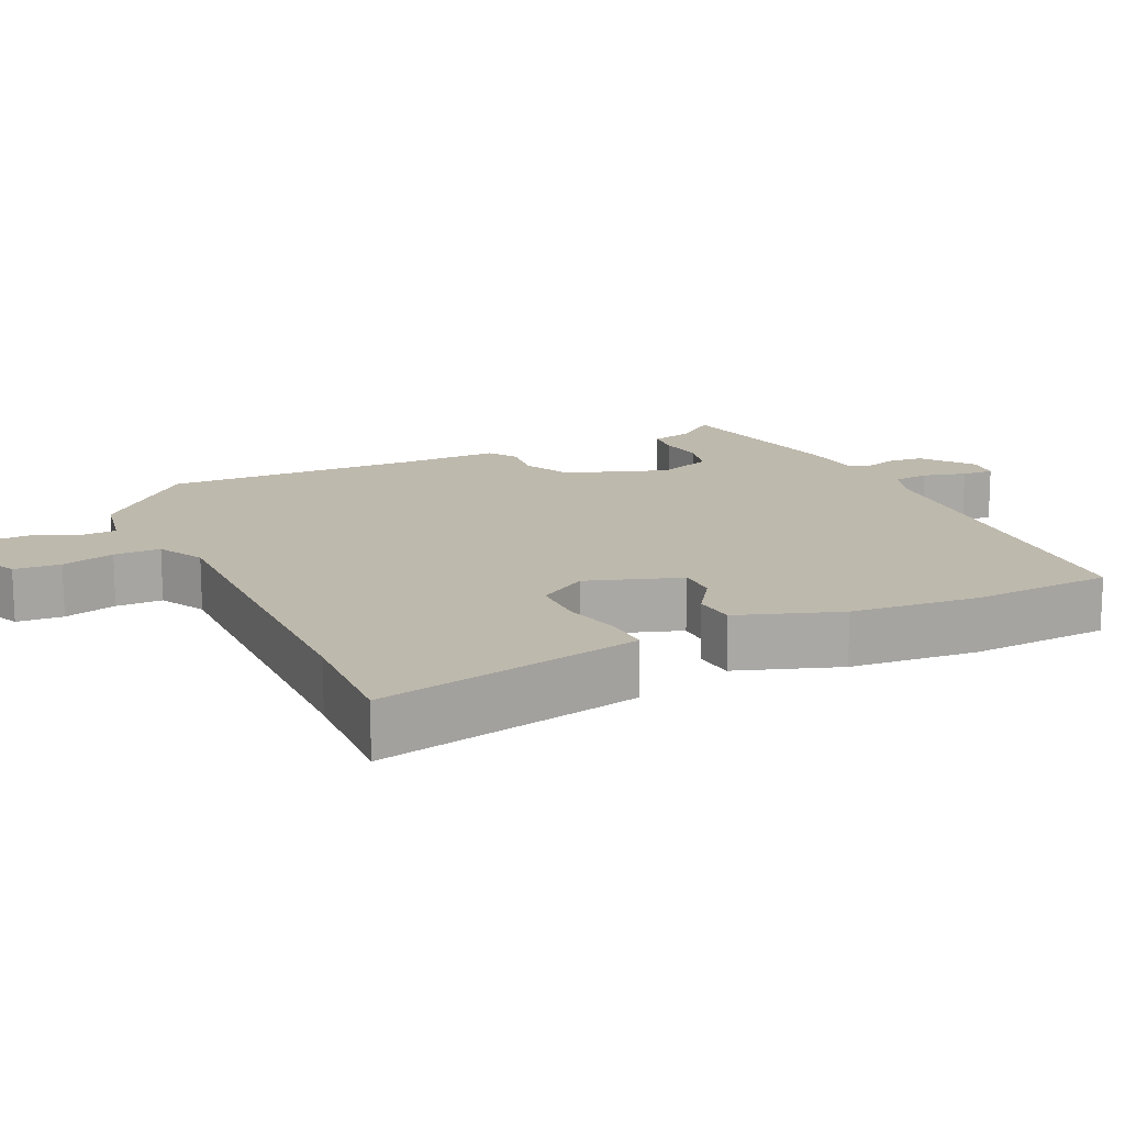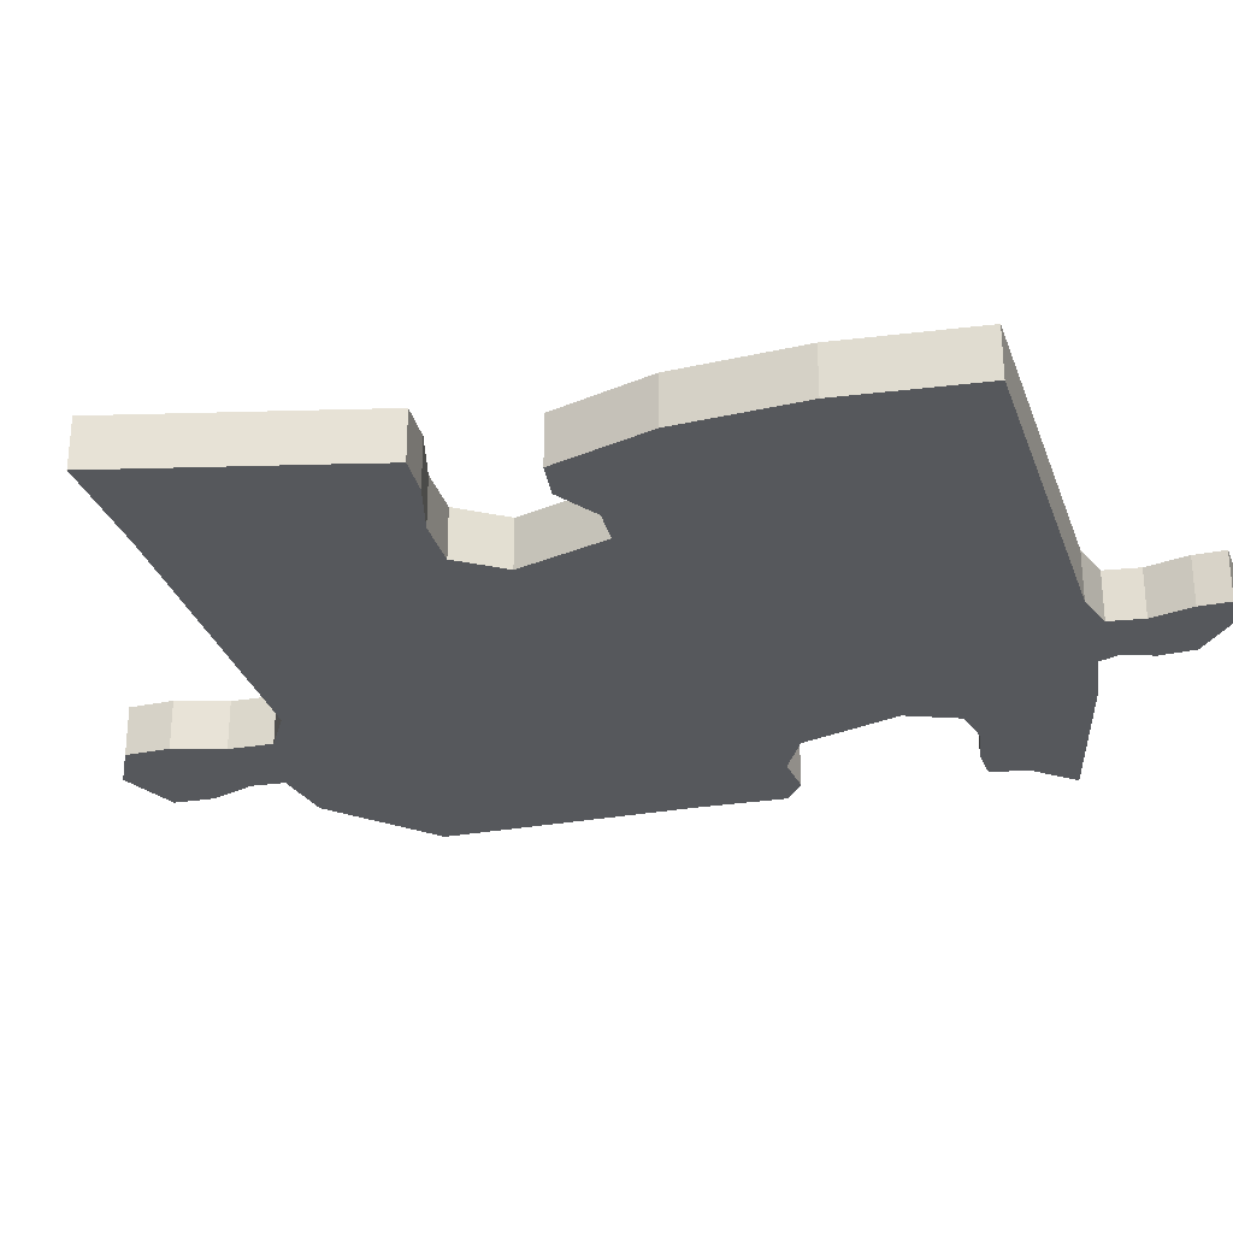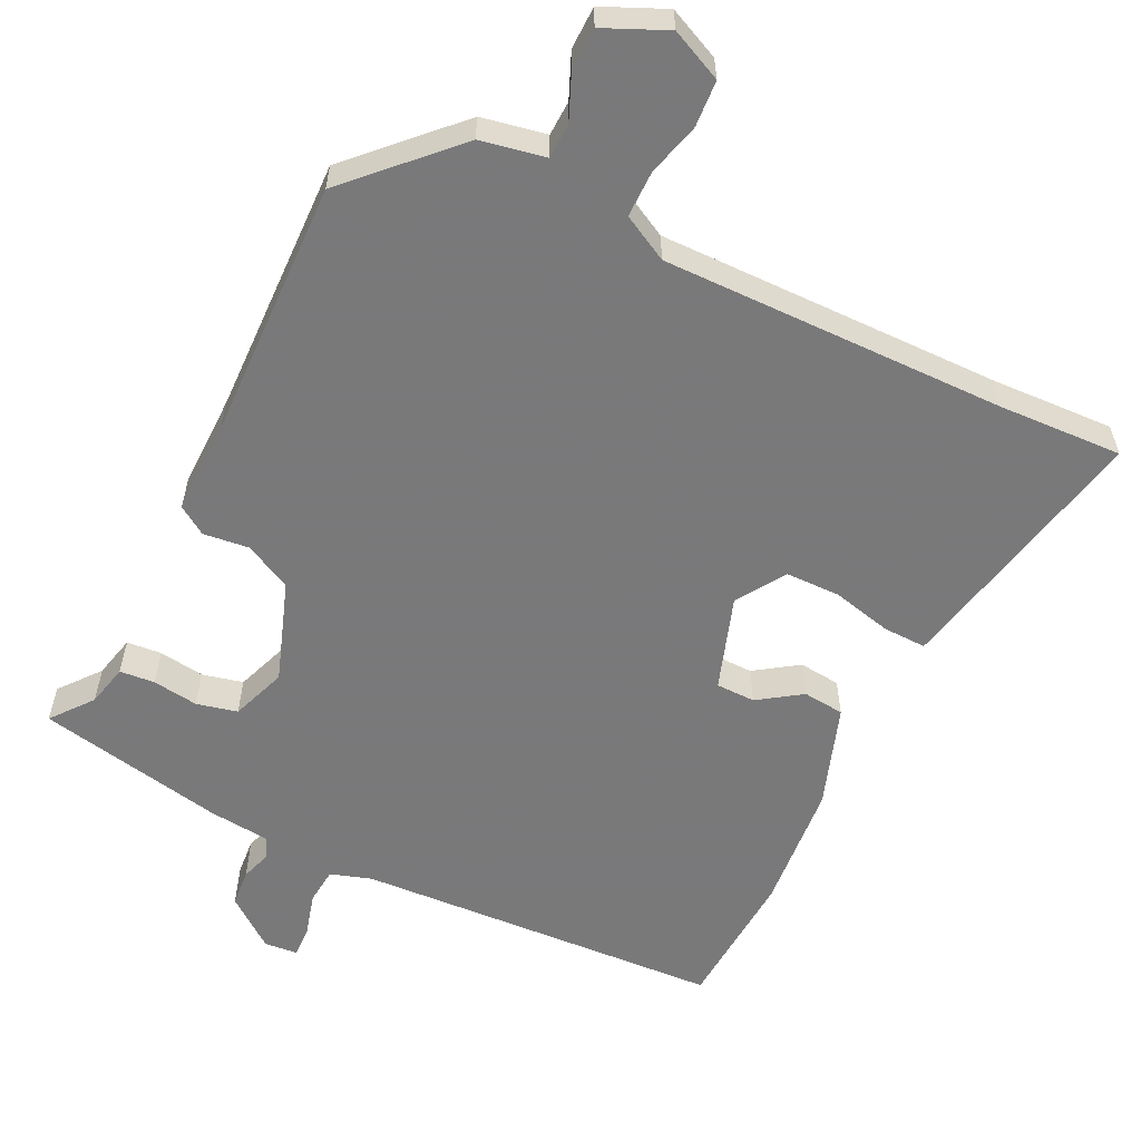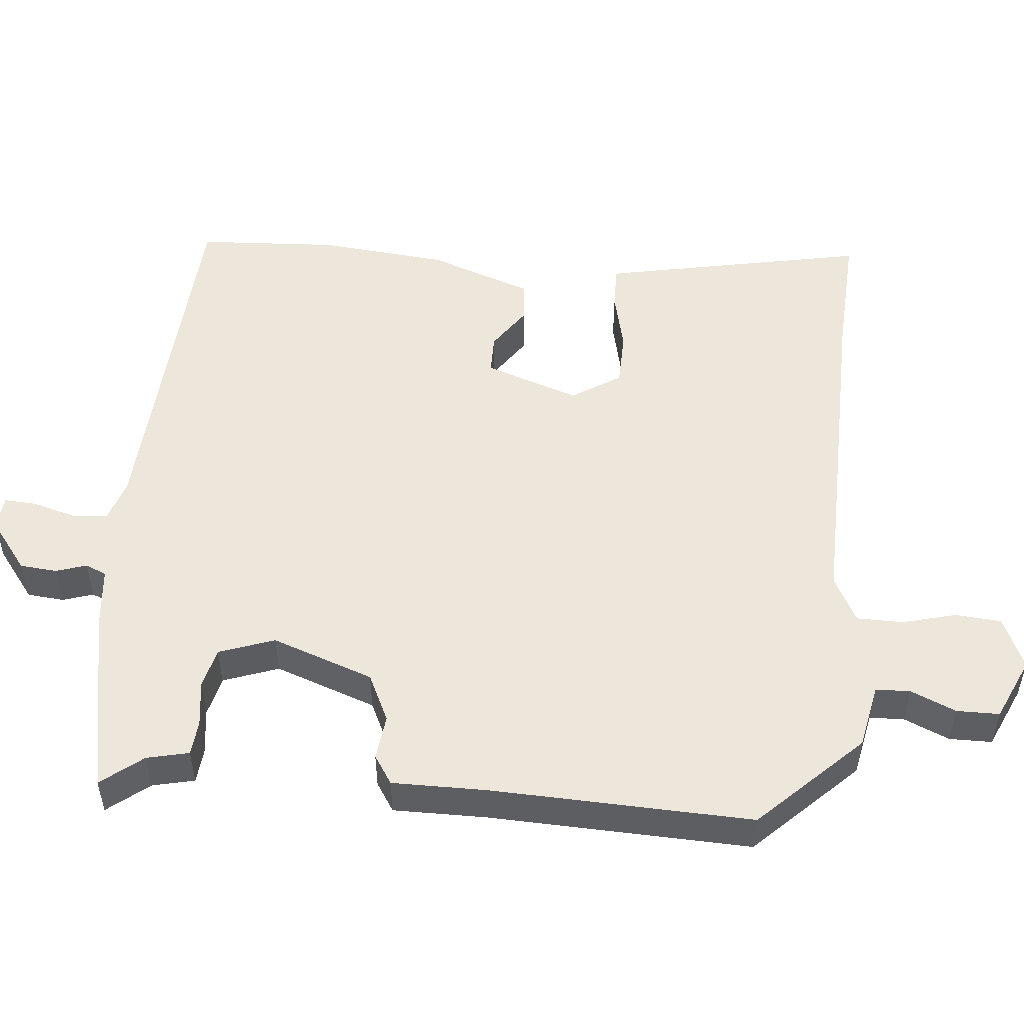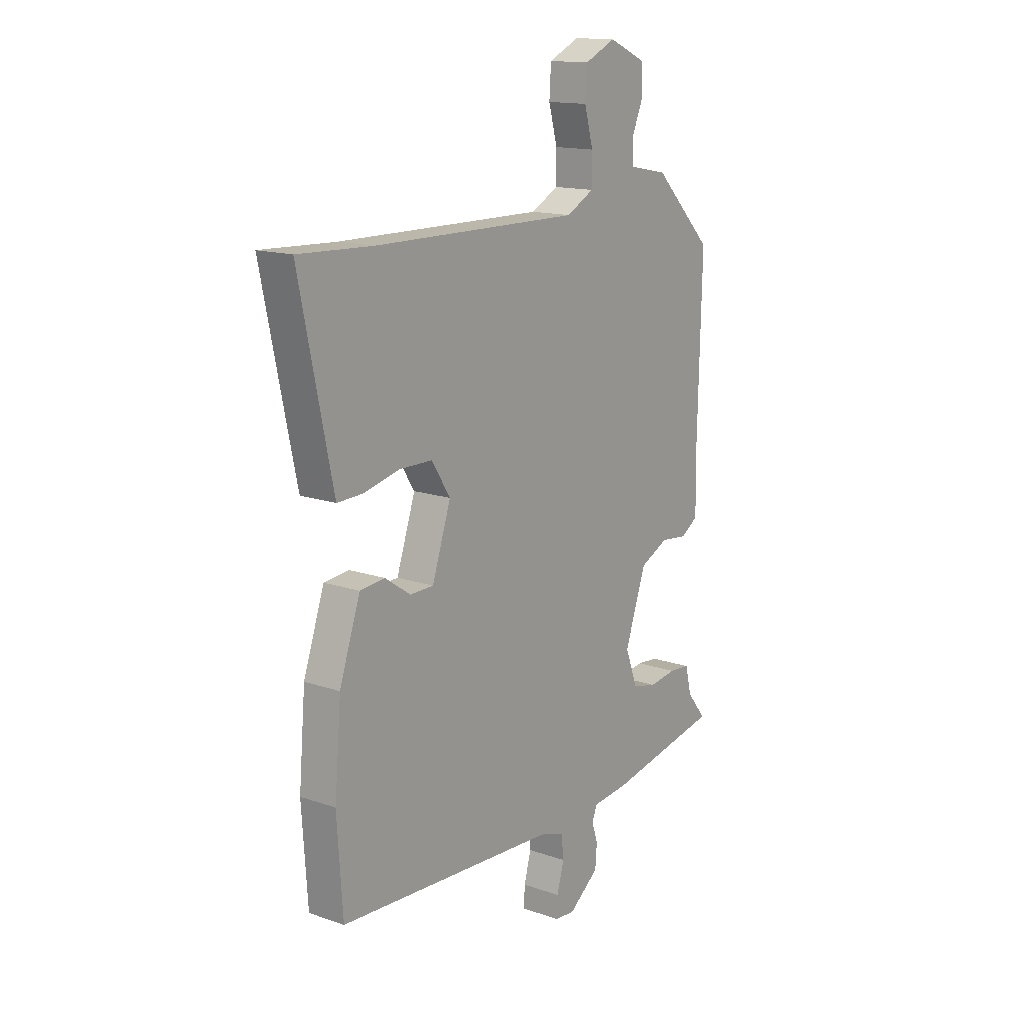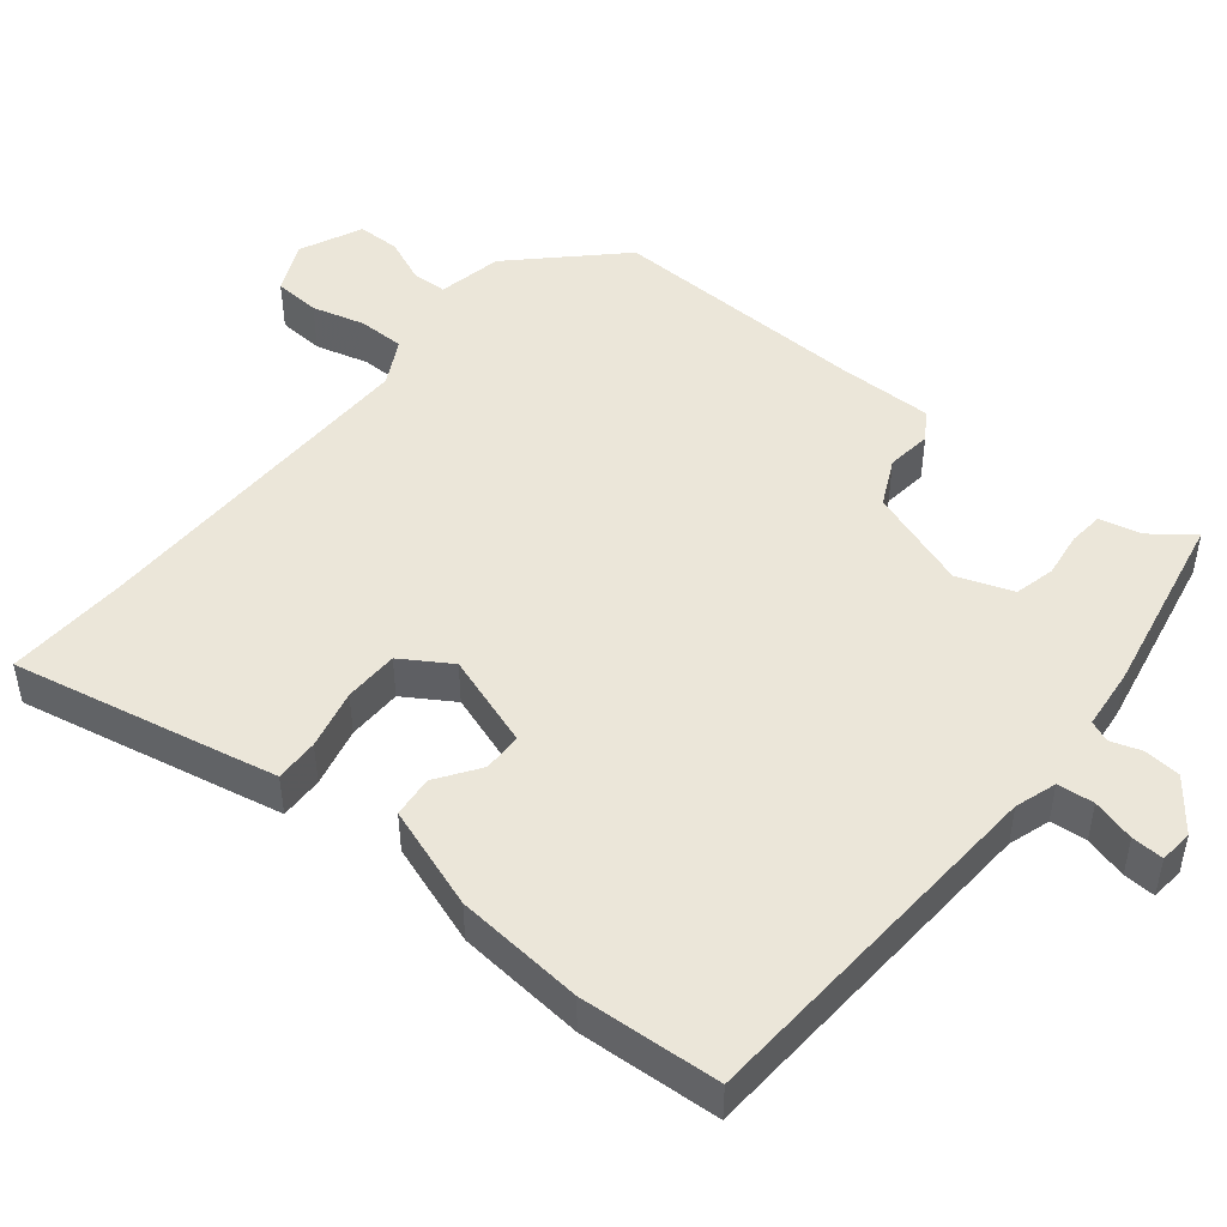
<metadata>
{"format":"obj","ext":"obj","renderer":"f3d","projection":"perspective","resolution":1024,"background":"white","views":[{"elev":15.3,"azim":65.1,"up":"+Y"},{"elev":-28.1,"azim":104.4,"up":"+Y"},{"elev":-57.8,"azim":-25.8,"up":"+Y"},{"elev":51.8,"azim":-84.1,"up":"+Y"},{"elev":14.8,"azim":126.8,"up":"+Z"},{"elev":47.9,"azim":129.4,"up":"+Y"}]}
</metadata>
<code>
v -0.51 0.07 -0.478
v -0.465 0.07 -0.422
v -0.451 0.07 -0.364
v -0.403 0.07 -0.36
v -0.34 0.07 -0.369
v -0.284 0.07 -0.356
v -0.256 0.07 -0.28
v -0.304 0.07 -0.14
v -0.369 0.07 -0.108
v -0.431 0.07 -0.115
v -0.47 0.07 -0.089
v -0.468 0.07 0.041
v -0.477 0.07 0.4
v -0.342 0.07 0.536
v -0.253 0.07 0.553
v -0.251 0.07 0.601
v -0.277 0.07 0.663
v -0.276 0.07 0.722
v -0.19 0.07 0.76
v -0.119 0.07 0.727
v -0.115 0.07 0.663
v -0.135 0.07 0.59
v -0.135 0.07 0.526
v -0.072 0.07 0.492
v 0.403 0.07 0.496
v 0.573 0.07 0.503
v 0.509 0.07 0.199
v 0.496 0.07 0.139
v 0.436 0.07 0.141
v 0.354 0.07 0.161
v 0.279 0.07 0.16
v 0.236 0.07 0.093
v 0.279 0.07 -0.036
v 0.333 0.07 -0.037
v 0.392 0.07 0.003
v 0.449 0.07 -0.003
v 0.497 0.07 -0.144
v 0.512 0.07 -0.321
v 0.499 0.07 -0.514
v -0.006 0.07 -0.541
v -0.063 0.07 -0.559
v -0.068 0.07 -0.609
v -0.052 0.07 -0.668
v -0.05 0.07 -0.712
v -0.096 0.07 -0.716
v -0.165 0.07 -0.662
v -0.169 0.07 -0.611
v -0.155 0.07 -0.569
v -0.167 0.07 -0.54
v -0.251 0.07 -0.531
v -0.51 0 -0.478
v -0.465 0 -0.422
v -0.451 0 -0.364
v -0.403 0 -0.36
v -0.34 0 -0.369
v -0.284 0 -0.356
v -0.256 0 -0.28
v -0.304 0 -0.14
v -0.369 0 -0.108
v -0.431 0 -0.115
v -0.47 0 -0.089
v -0.468 0 0.041
v -0.477 0 0.4
v -0.342 0 0.536
v -0.253 0 0.553
v -0.251 0 0.601
v -0.277 0 0.663
v -0.276 0 0.722
v -0.19 0 0.76
v -0.119 0 0.727
v -0.115 0 0.663
v -0.135 0 0.59
v -0.135 0 0.526
v -0.072 0 0.492
v 0.403 0 0.496
v 0.573 0 0.503
v 0.509 0 0.199
v 0.496 0 0.139
v 0.436 0 0.141
v 0.354 0 0.161
v 0.279 0 0.16
v 0.236 0 0.093
v 0.279 0 -0.036
v 0.333 0 -0.037
v 0.392 0 0.003
v 0.449 0 -0.003
v 0.497 0 -0.144
v 0.512 0 -0.321
v 0.499 0 -0.514
v -0.006 0 -0.541
v -0.063 0 -0.559
v -0.068 0 -0.609
v -0.052 0 -0.668
v -0.05 0 -0.712
v -0.096 0 -0.716
v -0.165 0 -0.662
v -0.169 0 -0.611
v -0.155 0 -0.569
v -0.167 0 -0.54
v -0.251 0 -0.531
f 49 50 1 2
f 46 47 48
f 45 46 48
f 44 45 48
f 43 44 48
f 42 43 48
f 41 42 48 49
f 3 4 5
f 2 3 5
f 49 2 5
f 41 49 5
f 40 41 5
f 38 39 40
f 37 38 40
f 36 37 40
f 35 36 40
f 34 35 40
f 33 34 40
f 32 33 40
f 28 29 30
f 27 28 30
f 26 27 30
f 25 26 30
f 24 25 30 31
f 23 24 31 32
f 20 21 22
f 19 20 22
f 18 19 22
f 17 18 22
f 16 17 22
f 15 16 22 23
f 15 23 32
f 14 15 32
f 13 14 32
f 12 13 32
f 11 12 32
f 10 11 32
f 9 10 32
f 40 5 6
f 40 6 7
f 32 40 7 8
f 8 9 32
f 52 51 100 99
f 98 97 96
f 98 96 95
f 98 95 94
f 98 94 93
f 98 93 92
f 99 98 92 91
f 55 54 53
f 55 53 52
f 55 52 99
f 55 99 91
f 55 91 90
f 90 89 88
f 90 88 87
f 90 87 86
f 90 86 85
f 90 85 84
f 90 84 83
f 90 83 82
f 80 79 78
f 80 78 77
f 80 77 76
f 80 76 75
f 81 80 75 74
f 82 81 74 73
f 72 71 70
f 72 70 69
f 72 69 68
f 72 68 67
f 72 67 66
f 73 72 66 65
f 82 73 65
f 82 65 64
f 82 64 63
f 82 63 62
f 82 62 61
f 82 61 60
f 82 60 59
f 56 55 90
f 57 56 90
f 58 57 90 82
f 82 59 58
f 1 51 52 2
f 2 52 53 3
f 3 53 54 4
f 4 54 55 5
f 5 55 56 6
f 6 56 57 7
f 7 57 58 8
f 8 58 59 9
f 9 59 60 10
f 10 60 61 11
f 11 61 62 12
f 12 62 63 13
f 13 63 64 14
f 14 64 65 15
f 15 65 66 16
f 16 66 67 17
f 17 67 68 18
f 18 68 69 19
f 19 69 70 20
f 20 70 71 21
f 21 71 72 22
f 22 72 73 23
f 23 73 74 24
f 24 74 75 25
f 25 75 76 26
f 26 76 77 27
f 27 77 78 28
f 28 78 79 29
f 29 79 80 30
f 30 80 81 31
f 31 81 82 32
f 32 82 83 33
f 33 83 84 34
f 34 84 85 35
f 35 85 86 36
f 36 86 87 37
f 37 87 88 38
f 38 88 89 39
f 39 89 90 40
f 40 90 91 41
f 41 91 92 42
f 42 92 93 43
f 43 93 94 44
f 44 94 95 45
f 45 95 96 46
f 46 96 97 47
f 47 97 98 48
f 48 98 99 49
f 49 99 100 50
f 50 100 51 1

</code>
